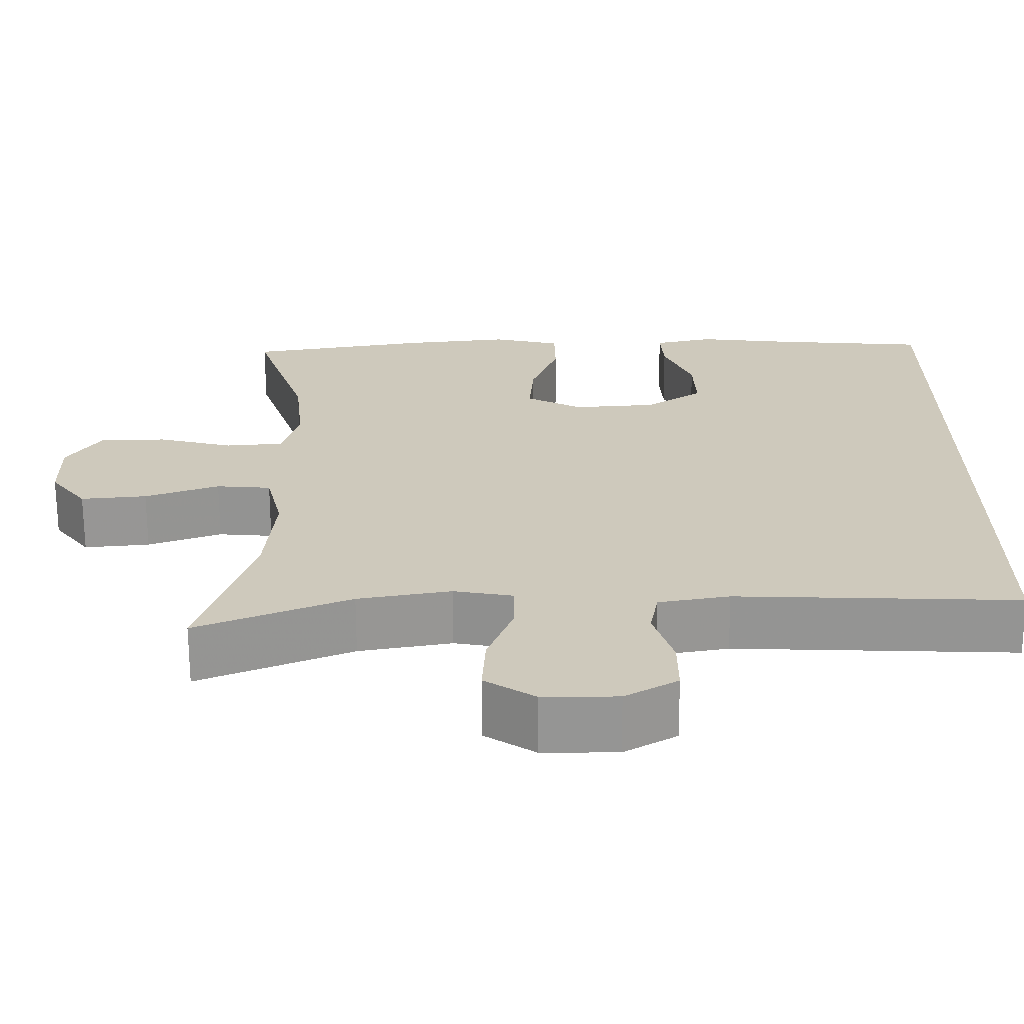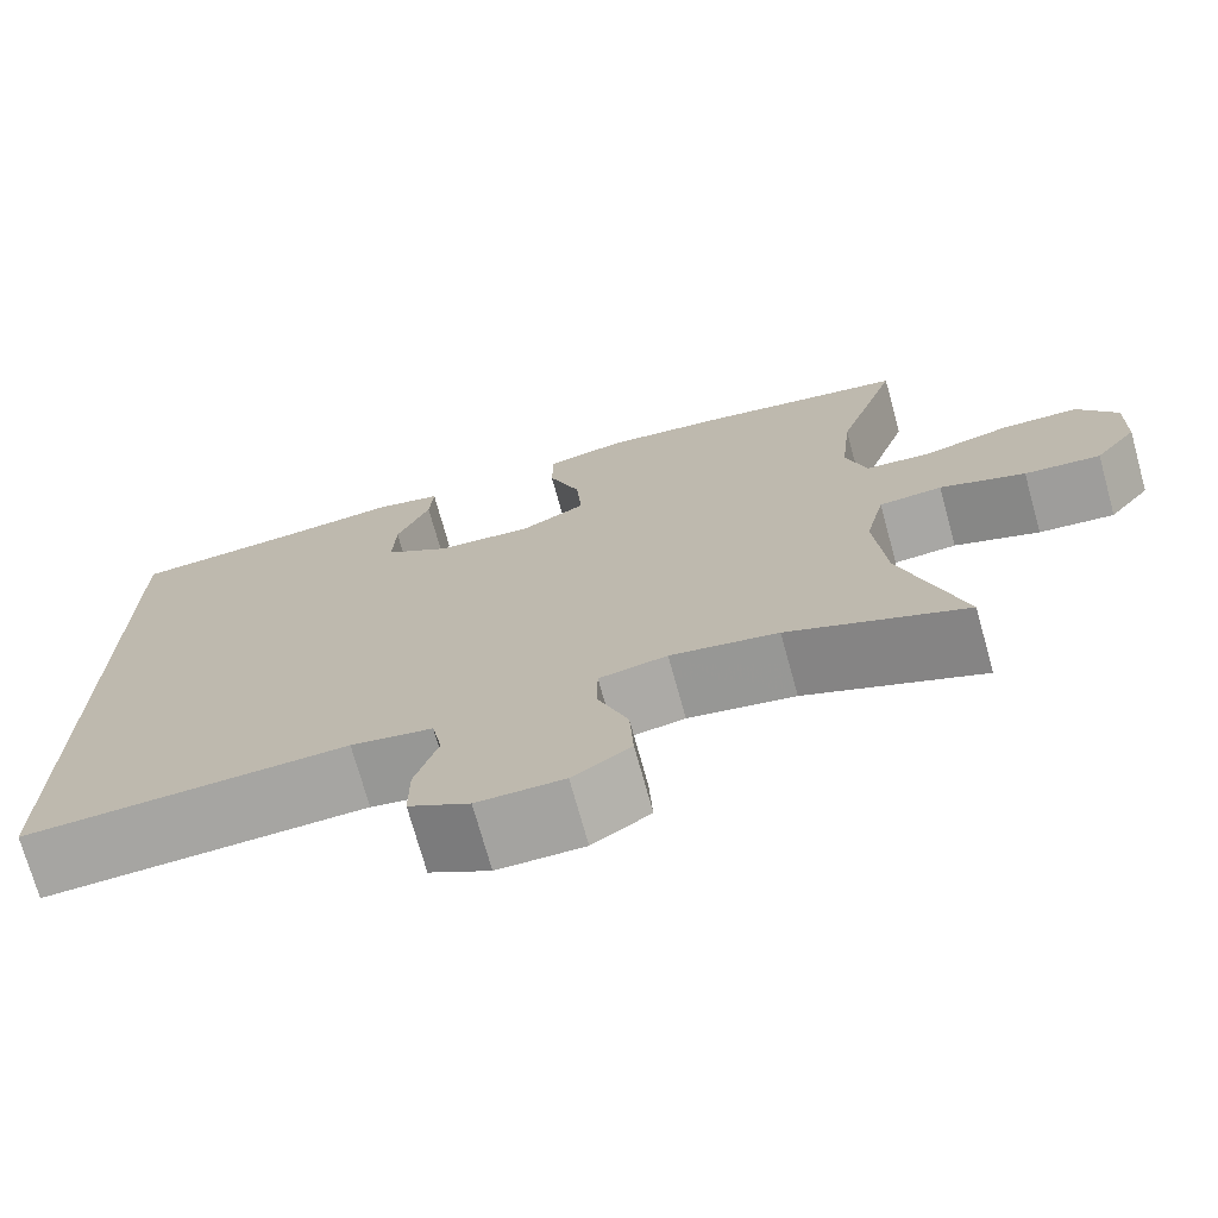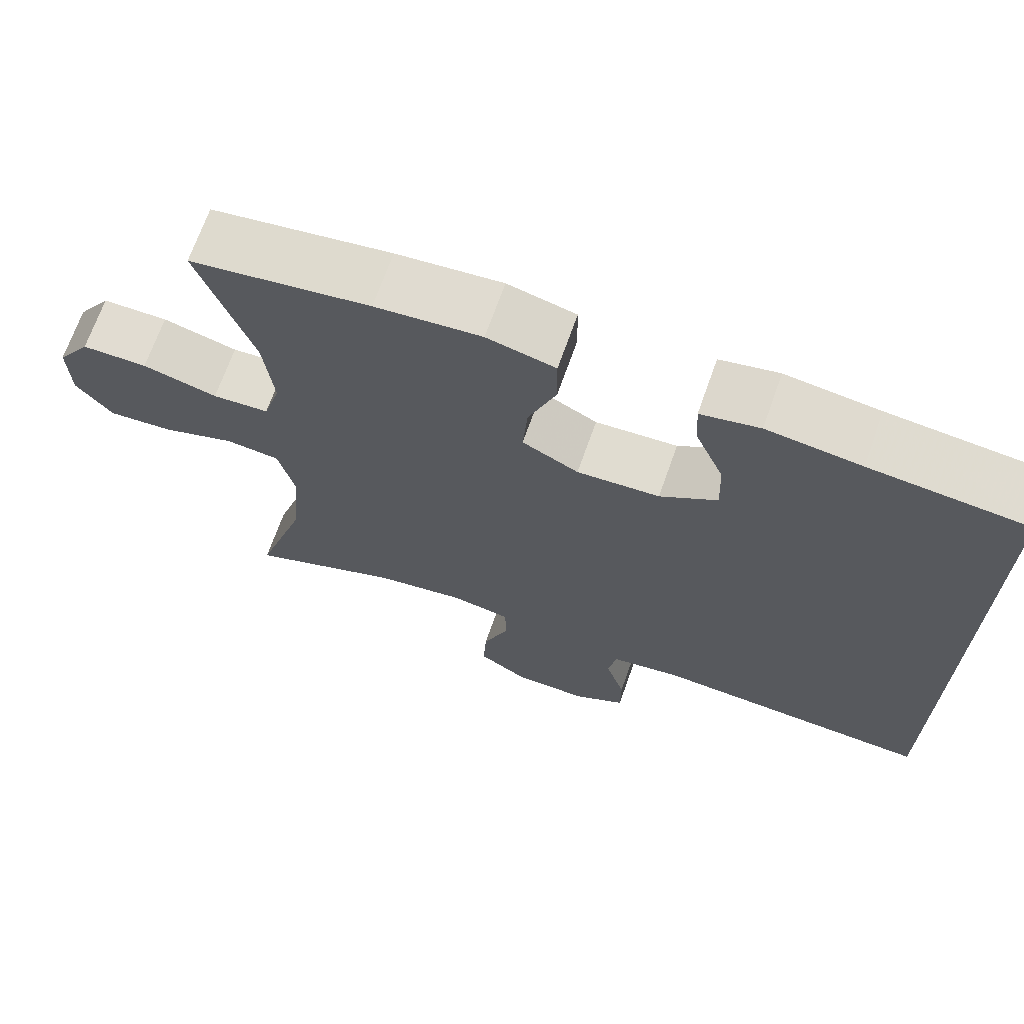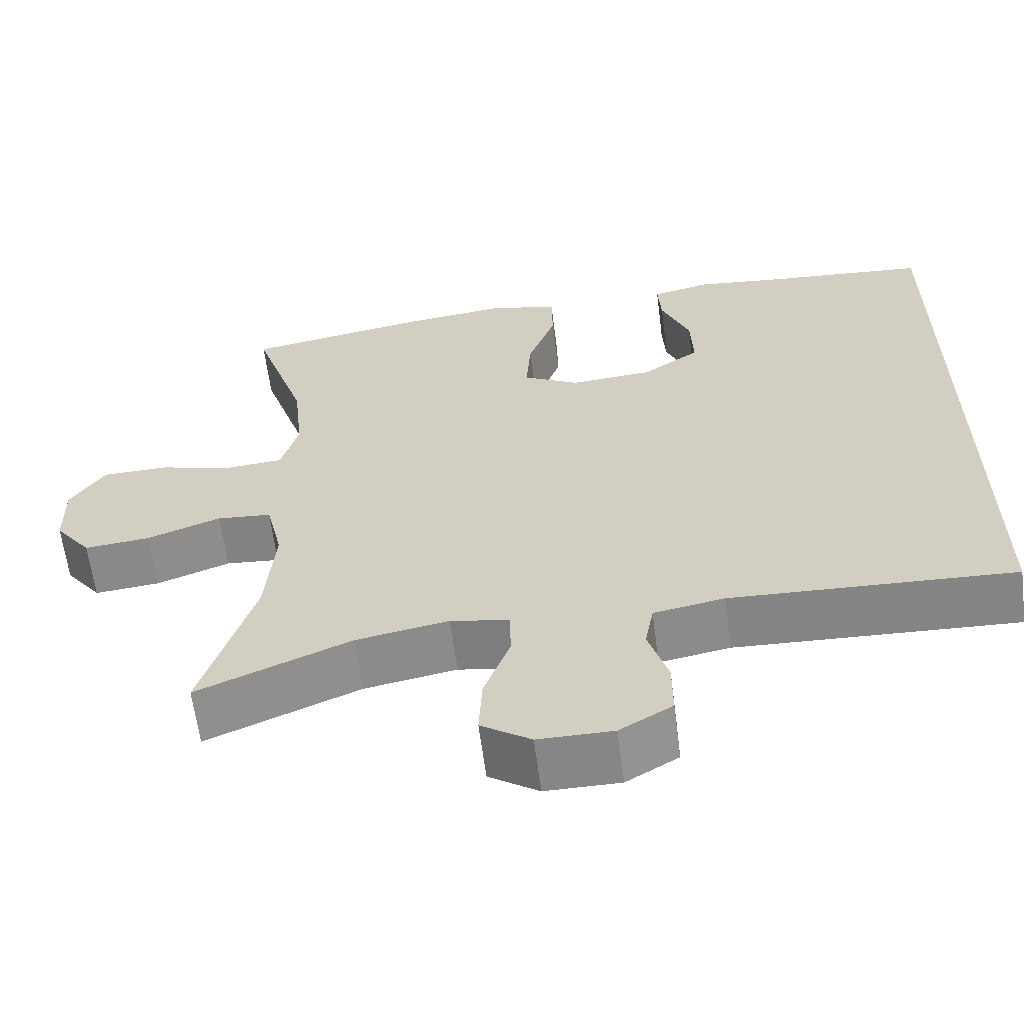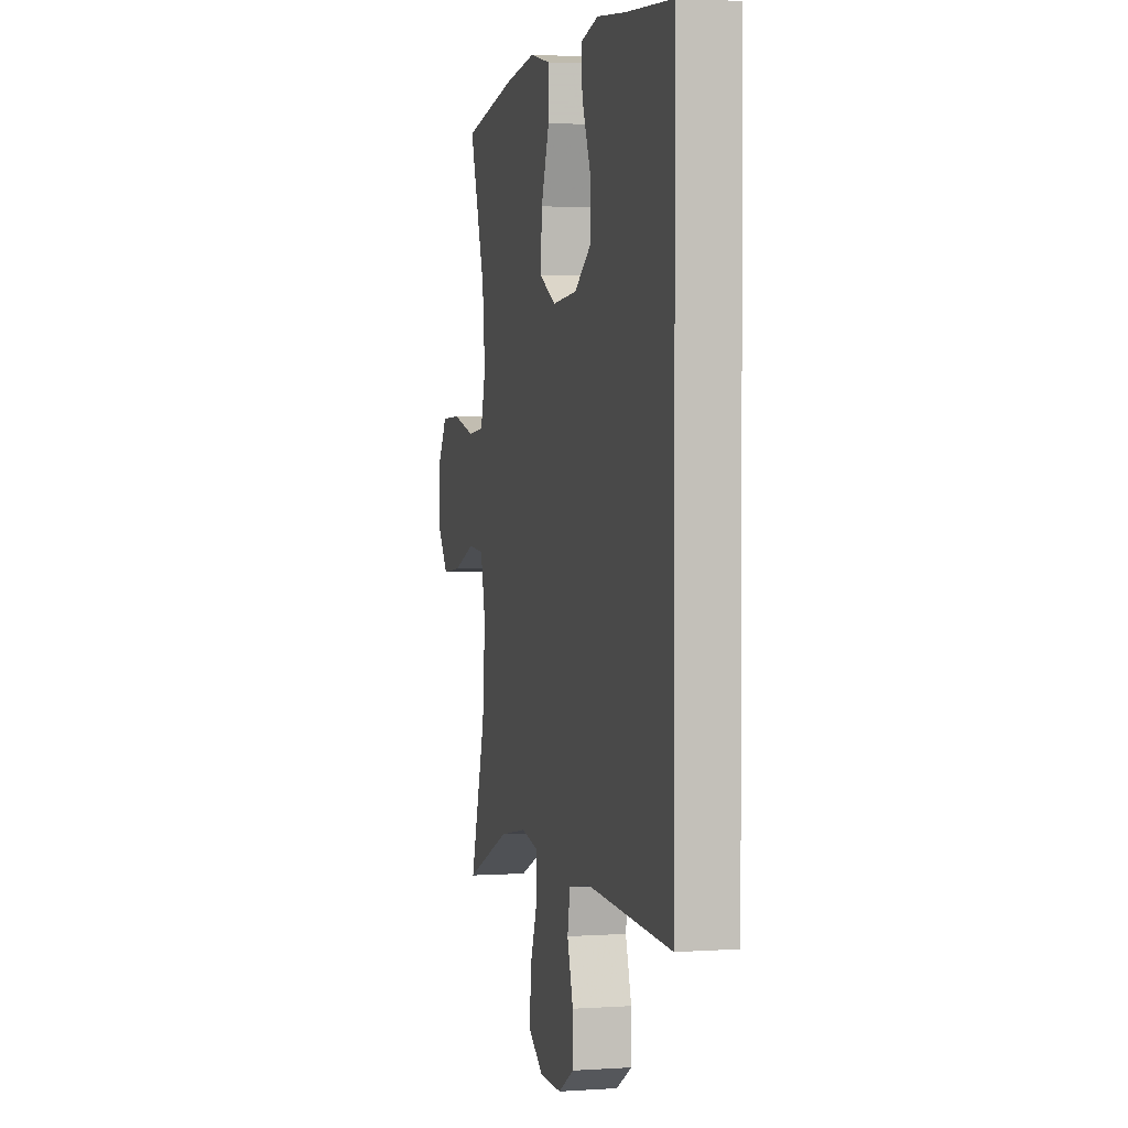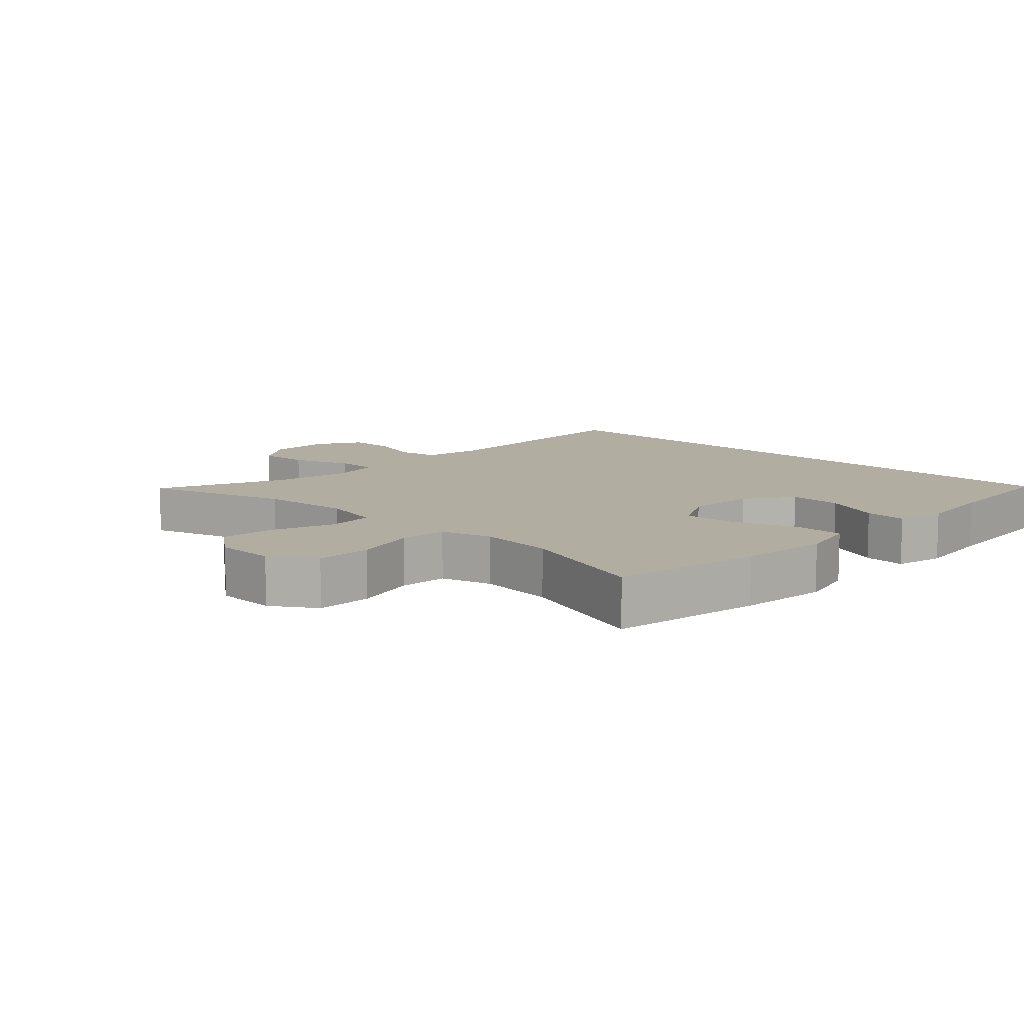
<metadata>
{"format":"obj","ext":"obj","renderer":"f3d","projection":"perspective","resolution":1024,"background":"white","views":[{"elev":-67.4,"azim":0.3,"up":"+Z"},{"elev":-72.9,"azim":-164.5,"up":"+Z"},{"elev":69.3,"azim":19.5,"up":"+Z"},{"elev":-62.2,"azim":7.3,"up":"+Z"},{"elev":2.1,"azim":76.5,"up":"+Z"},{"elev":10.4,"azim":-46.3,"up":"+Y"}]}
</metadata>
<code>
v 0.5 0.07 -0.432
v 0.146 0.07 -0.417
v 0.057 0.07 -0.433
v 0.046 0.07 -0.492
v 0.071 0.07 -0.572
v 0.071 0.07 -0.644
v 0.005 0.07 -0.683
v -0.089 0.07 -0.683
v -0.152 0.07 -0.641
v -0.148 0.07 -0.563
v -0.115 0.07 -0.475
v -0.116 0.07 -0.412
v -0.19 0.07 -0.398
v -0.307 0.07 -0.419
v -0.5 0.07 -0.5
v -0.434 0.07 -0.286
v -0.422 0.07 -0.15
v -0.443 0.07 -0.06
v -0.512 0.07 -0.054
v -0.605 0.07 -0.088
v -0.688 0.07 -0.096
v -0.734 0.07 -0.036
v -0.736 0.07 0.055
v -0.693 0.07 0.121
v -0.609 0.07 0.123
v -0.514 0.07 0.098
v -0.442 0.07 0.104
v -0.42 0.07 0.18
v -0.432 0.07 0.295
v -0.5 0.07 0.5
v -0.272 0.07 0.539
v -0.138 0.07 0.554
v -0.052 0.07 0.533
v -0.051 0.07 0.461
v -0.086 0.07 0.366
v -0.092 0.07 0.284
v -0.021 0.07 0.246
v 0.083 0.07 0.254
v 0.155 0.07 0.303
v 0.152 0.07 0.383
v 0.116 0.07 0.47
v 0.112 0.07 0.533
v 0.186 0.07 0.55
v 0.304 0.07 0.536
v 0.5 0.07 0.519
v 0.5 0 -0.432
v 0.146 0 -0.417
v 0.057 0 -0.433
v 0.046 0 -0.492
v 0.071 0 -0.572
v 0.071 0 -0.644
v 0.005 0 -0.683
v -0.089 0 -0.683
v -0.152 0 -0.641
v -0.148 0 -0.563
v -0.115 0 -0.475
v -0.116 0 -0.412
v -0.19 0 -0.398
v -0.307 0 -0.419
v -0.5 0 -0.5
v -0.434 0 -0.286
v -0.422 0 -0.15
v -0.443 0 -0.06
v -0.512 0 -0.054
v -0.605 0 -0.088
v -0.688 0 -0.096
v -0.734 0 -0.036
v -0.736 0 0.055
v -0.693 0 0.121
v -0.609 0 0.123
v -0.514 0 0.098
v -0.442 0 0.104
v -0.42 0 0.18
v -0.432 0 0.295
v -0.5 0 0.5
v -0.272 0 0.539
v -0.138 0 0.554
v -0.052 0 0.533
v -0.051 0 0.461
v -0.086 0 0.366
v -0.092 0 0.284
v -0.021 0 0.246
v 0.083 0 0.254
v 0.155 0 0.303
v 0.152 0 0.383
v 0.116 0 0.47
v 0.112 0 0.533
v 0.186 0 0.55
v 0.304 0 0.536
v 0.5 0 0.519
f 44 45 1 2
f 40 41 42 43
f 39 40 43 44
f 32 33 34 35
f 32 35 36
f 29 30 31 32
f 28 29 32 36
f 27 28 36 37
f 23 24 25 26
f 23 26 27
f 22 23 27
f 19 20 21 22
f 19 22 27 37
f 14 15 16
f 13 14 16 17
f 12 13 17 18
f 8 9 10 11
f 8 11 12
f 7 8 12
f 4 5 6 7
f 3 4 7 12
f 39 44 2 3
f 38 39 3 12
f 18 19 37 38
f 12 18 38
f 47 46 90 89
f 88 87 86 85
f 89 88 85 84
f 80 79 78 77
f 81 80 77
f 77 76 75 74
f 81 77 74 73
f 82 81 73 72
f 71 70 69 68
f 72 71 68
f 72 68 67
f 67 66 65 64
f 82 72 67 64
f 61 60 59
f 62 61 59 58
f 63 62 58 57
f 56 55 54 53
f 57 56 53
f 57 53 52
f 52 51 50 49
f 57 52 49 48
f 48 47 89 84
f 57 48 84 83
f 83 82 64 63
f 83 63 57
f 1 46 47 2
f 2 47 48 3
f 3 48 49 4
f 4 49 50 5
f 5 50 51 6
f 6 51 52 7
f 7 52 53 8
f 8 53 54 9
f 9 54 55 10
f 10 55 56 11
f 11 56 57 12
f 12 57 58 13
f 13 58 59 14
f 14 59 60 15
f 15 60 61 16
f 16 61 62 17
f 17 62 63 18
f 18 63 64 19
f 19 64 65 20
f 20 65 66 21
f 21 66 67 22
f 22 67 68 23
f 23 68 69 24
f 24 69 70 25
f 25 70 71 26
f 26 71 72 27
f 27 72 73 28
f 28 73 74 29
f 29 74 75 30
f 30 75 76 31
f 31 76 77 32
f 32 77 78 33
f 33 78 79 34
f 34 79 80 35
f 35 80 81 36
f 36 81 82 37
f 37 82 83 38
f 38 83 84 39
f 39 84 85 40
f 40 85 86 41
f 41 86 87 42
f 42 87 88 43
f 43 88 89 44
f 44 89 90 45
f 45 90 46 1

</code>
